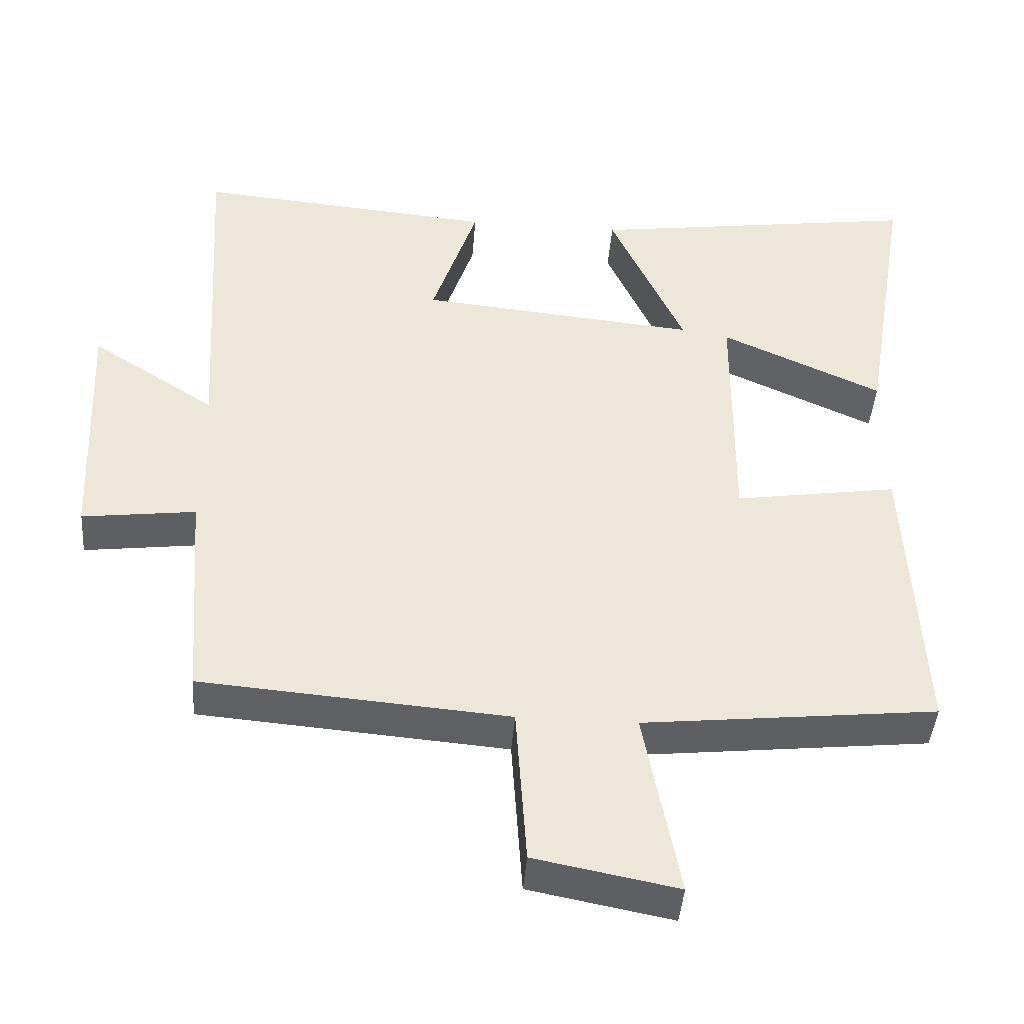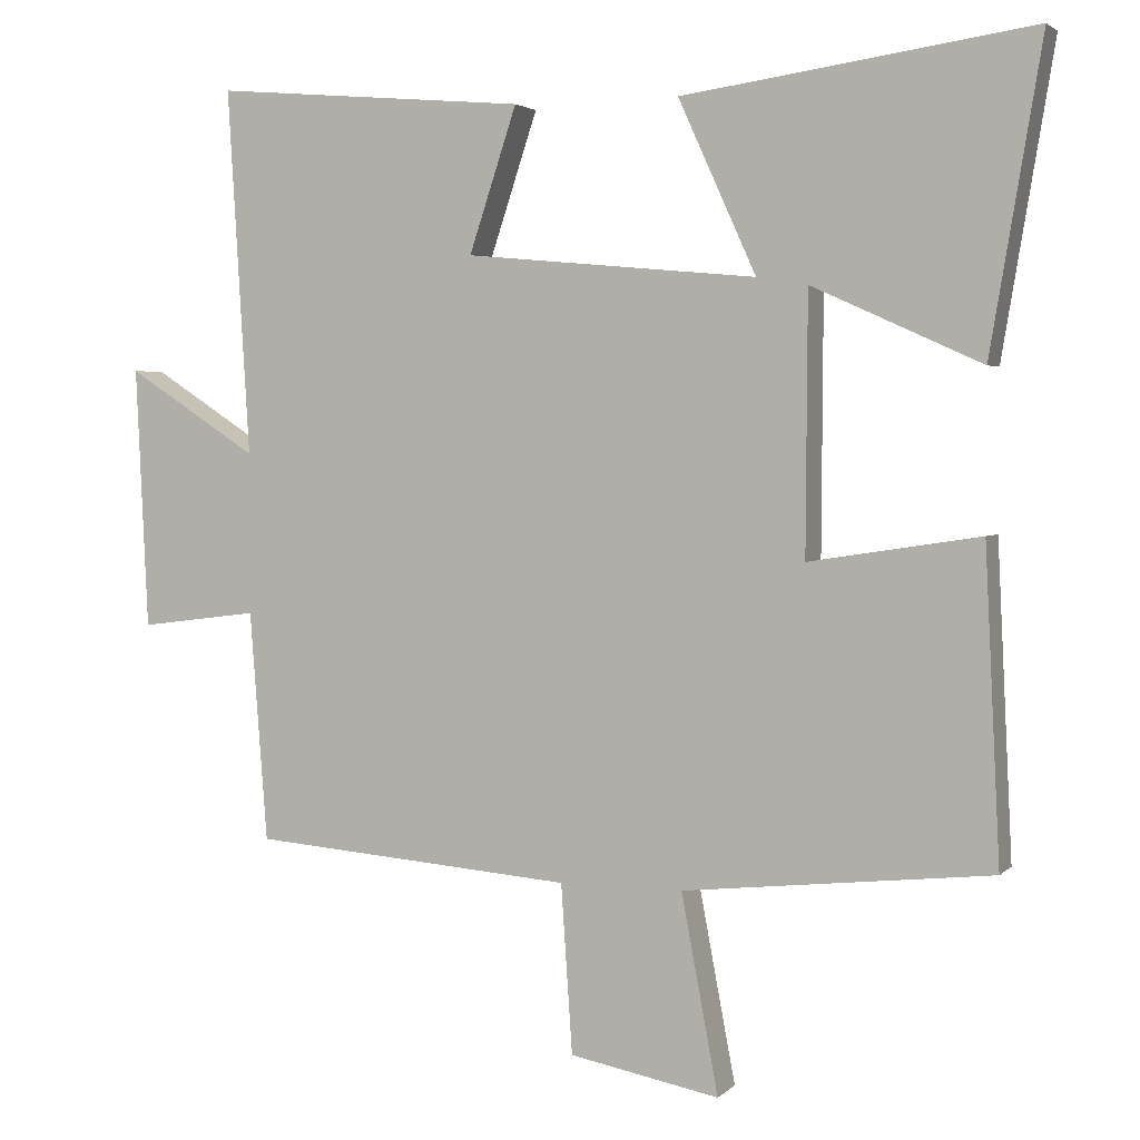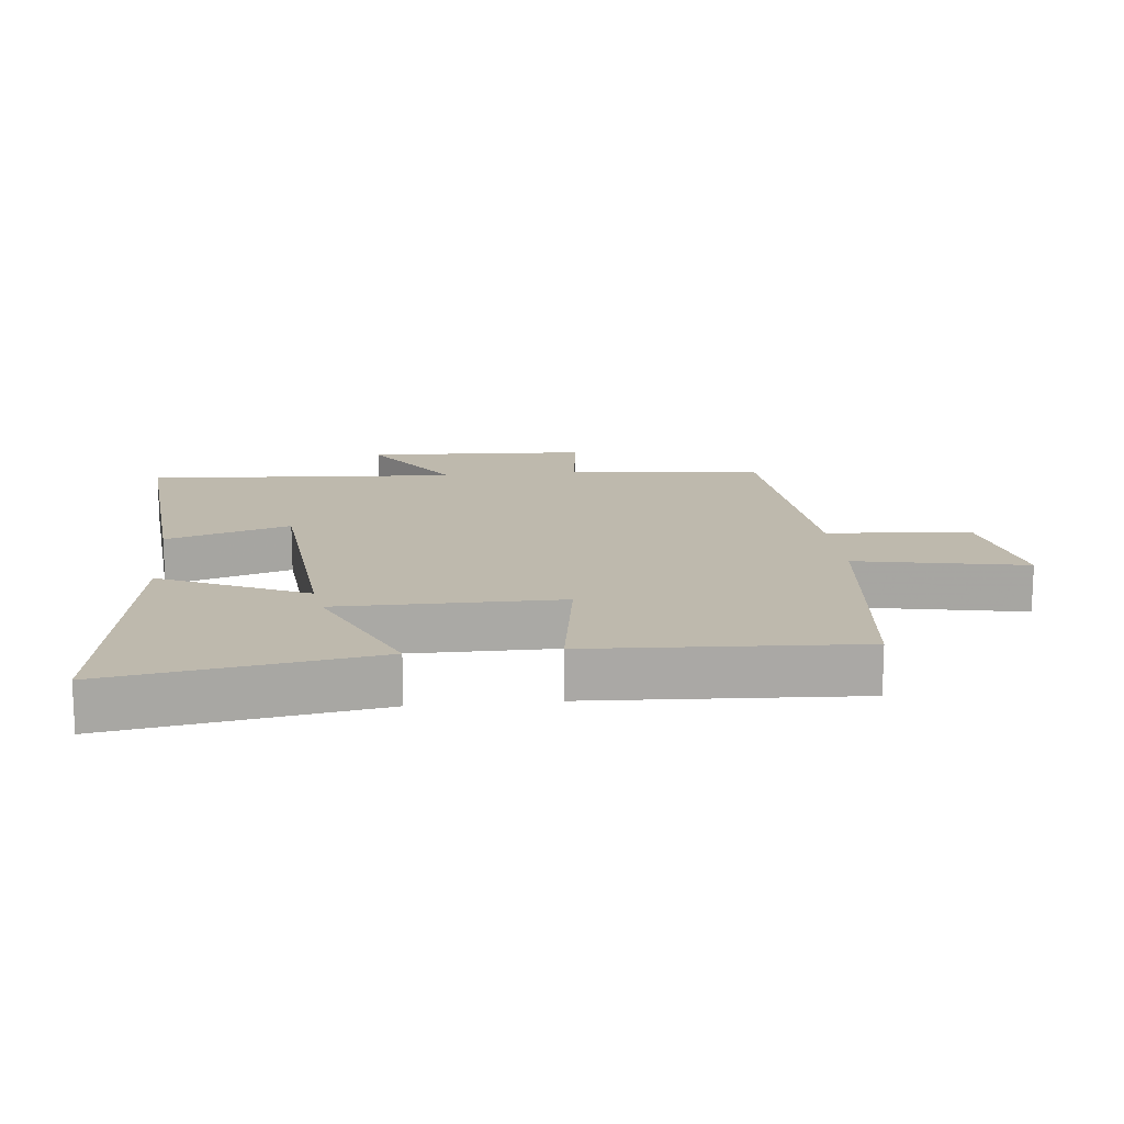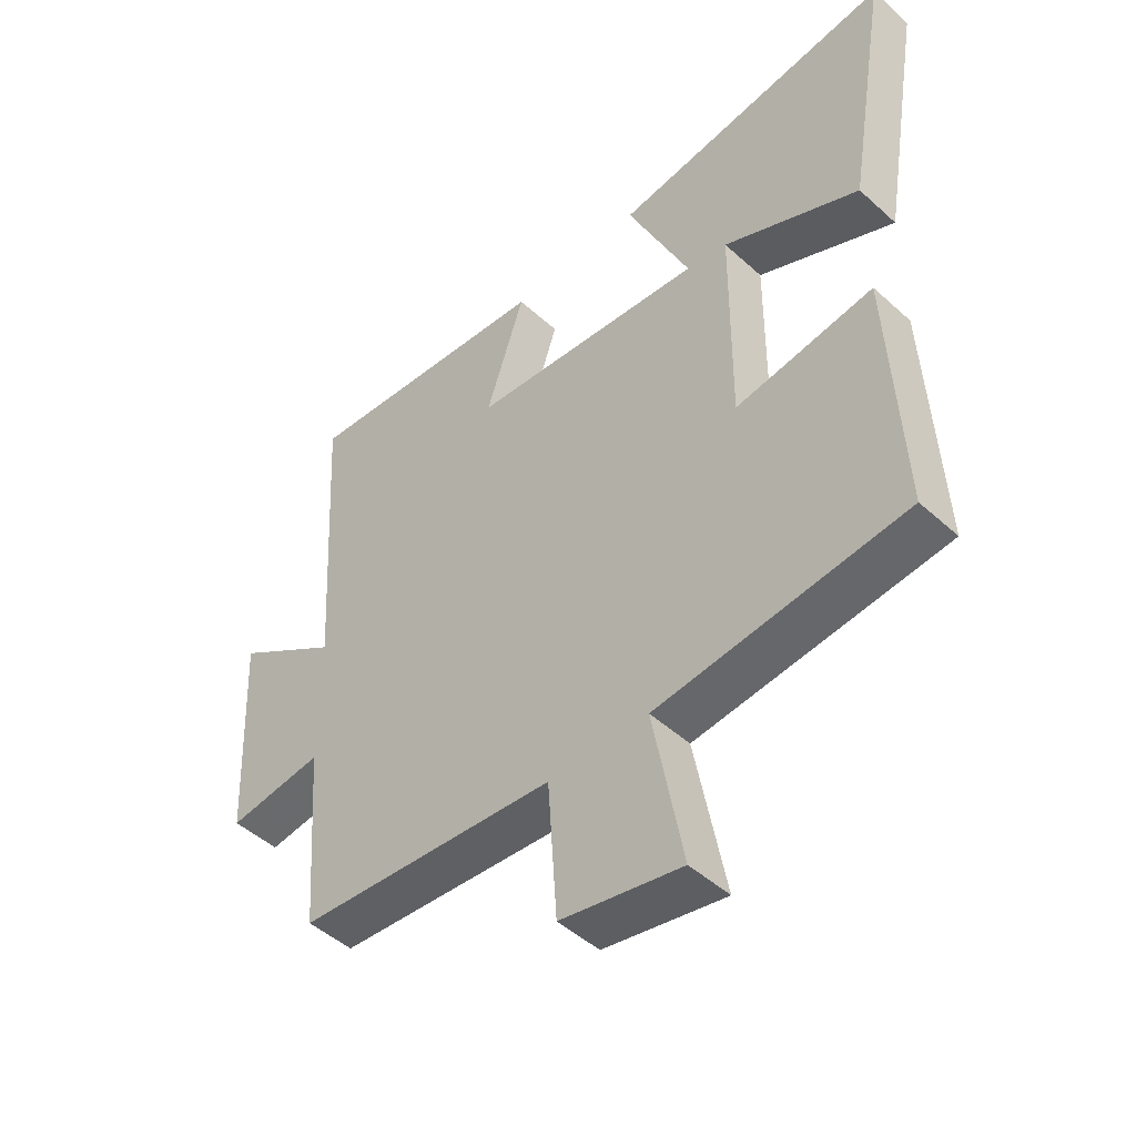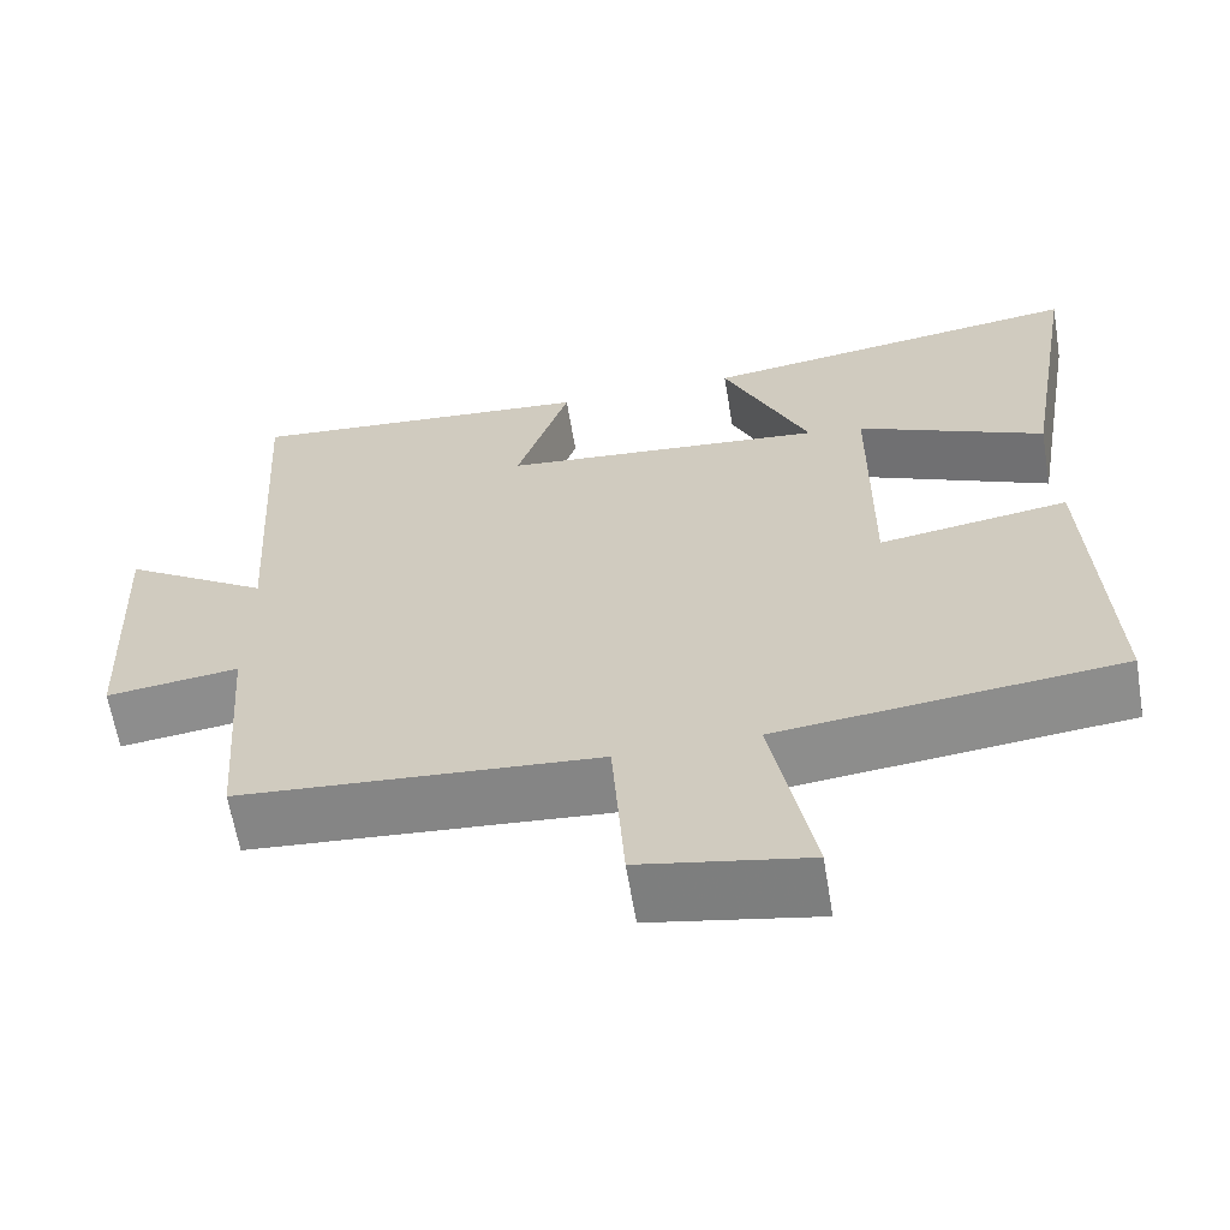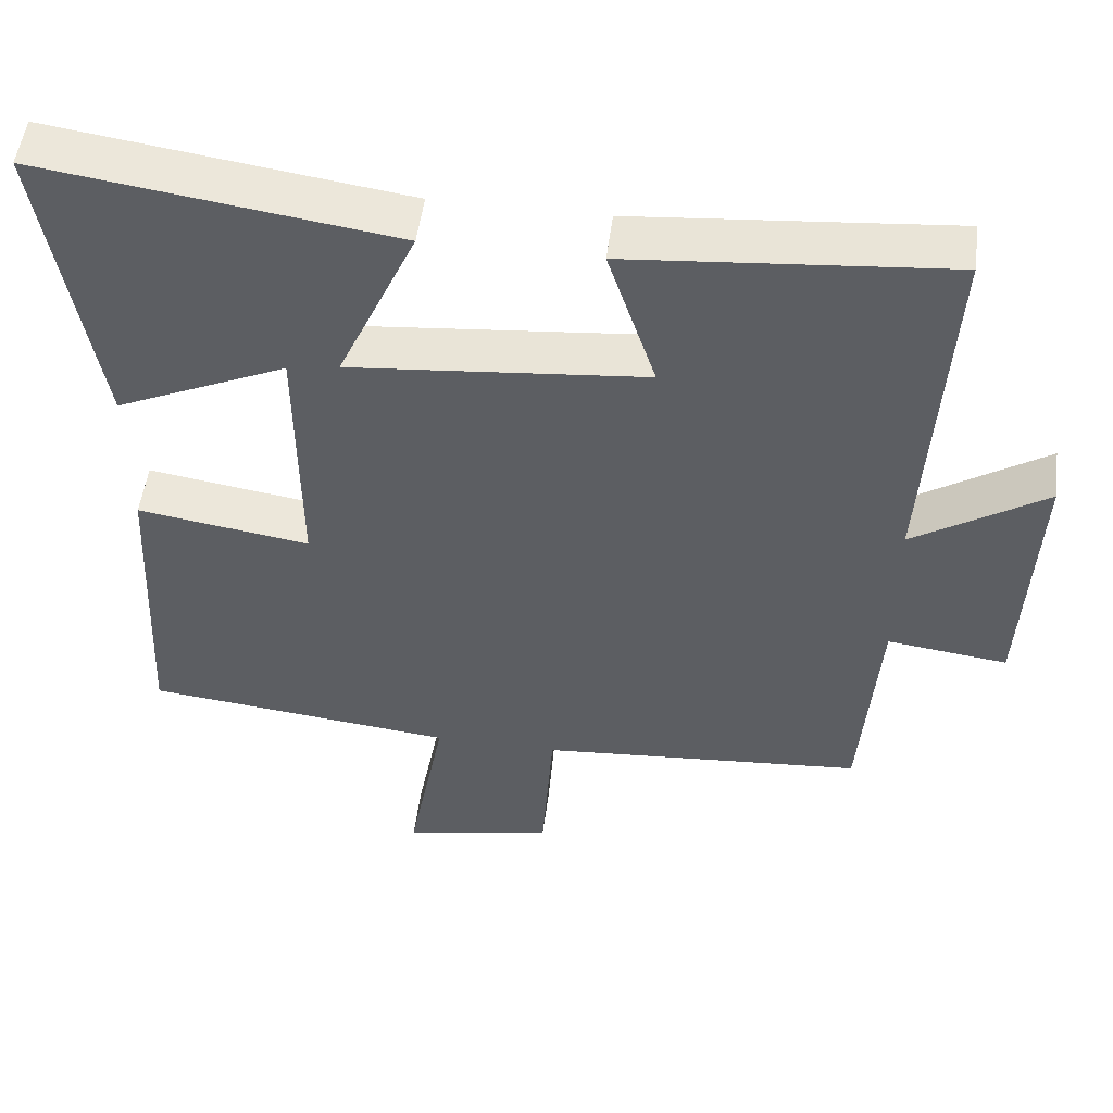
<metadata>
{"format":"obj","ext":"obj","renderer":"f3d","projection":"perspective","resolution":1024,"background":"white","views":[{"elev":-43.1,"azim":-4.4,"up":"+Z"},{"elev":2.9,"azim":21.3,"up":"+Z"},{"elev":15.1,"azim":84.3,"up":"+Y"},{"elev":-47.5,"azim":44.5,"up":"+Z"},{"elev":-63.0,"azim":9.4,"up":"+Z"},{"elev":51.4,"azim":-172.6,"up":"+Z"}]}
</metadata>
<code>
v -0.529 0.07 0.536
v -0.114 0.07 0.5
v -0.177 0.07 0.309
v 0.209 0.07 0.273
v 0.106 0.07 0.5
v 0.568 0.07 0.566
v 0.5 0.07 0.161
v 0.276 0.07 0.262
v 0.274 0.07 -0.08
v 0.5 0.07 -0.045
v 0.52 0.07 -0.456
v 0.113 0.07 -0.5
v 0.162 0.07 -0.761
v -0.036 0.07 -0.723
v -0.051 0.07 -0.5
v -0.477 0.07 -0.466
v -0.5 0.07 -0.162
v -0.657 0.07 -0.182
v -0.673 0.07 0.164
v -0.5 0.07 0.052
v -0.529 0 0.536
v -0.114 0 0.5
v -0.177 0 0.309
v 0.209 0 0.273
v 0.106 0 0.5
v 0.568 0 0.566
v 0.5 0 0.161
v 0.276 0 0.262
v 0.274 0 -0.08
v 0.5 0 -0.045
v 0.52 0 -0.456
v 0.113 0 -0.5
v 0.162 0 -0.761
v -0.036 0 -0.723
v -0.051 0 -0.5
v -0.477 0 -0.466
v -0.5 0 -0.162
v -0.657 0 -0.182
v -0.673 0 0.164
v -0.5 0 0.052
f 17 18 19 20
f 15 16 17 20
f 15 20 1
f 12 13 14 15
f 9 10 11 12
f 8 9 12 15
f 5 6 7 8
f 4 5 8
f 3 4 8 15
f 1 2 3
f 1 3 15
f 40 39 38 37
f 40 37 36 35
f 21 40 35
f 35 34 33 32
f 32 31 30 29
f 35 32 29 28
f 28 27 26 25
f 28 25 24
f 35 28 24 23
f 23 22 21
f 35 23 21
f 1 21 22 2
f 2 22 23 3
f 3 23 24 4
f 4 24 25 5
f 5 25 26 6
f 6 26 27 7
f 7 27 28 8
f 8 28 29 9
f 9 29 30 10
f 10 30 31 11
f 11 31 32 12
f 12 32 33 13
f 13 33 34 14
f 14 34 35 15
f 15 35 36 16
f 16 36 37 17
f 17 37 38 18
f 18 38 39 19
f 19 39 40 20
f 20 40 21 1

</code>
